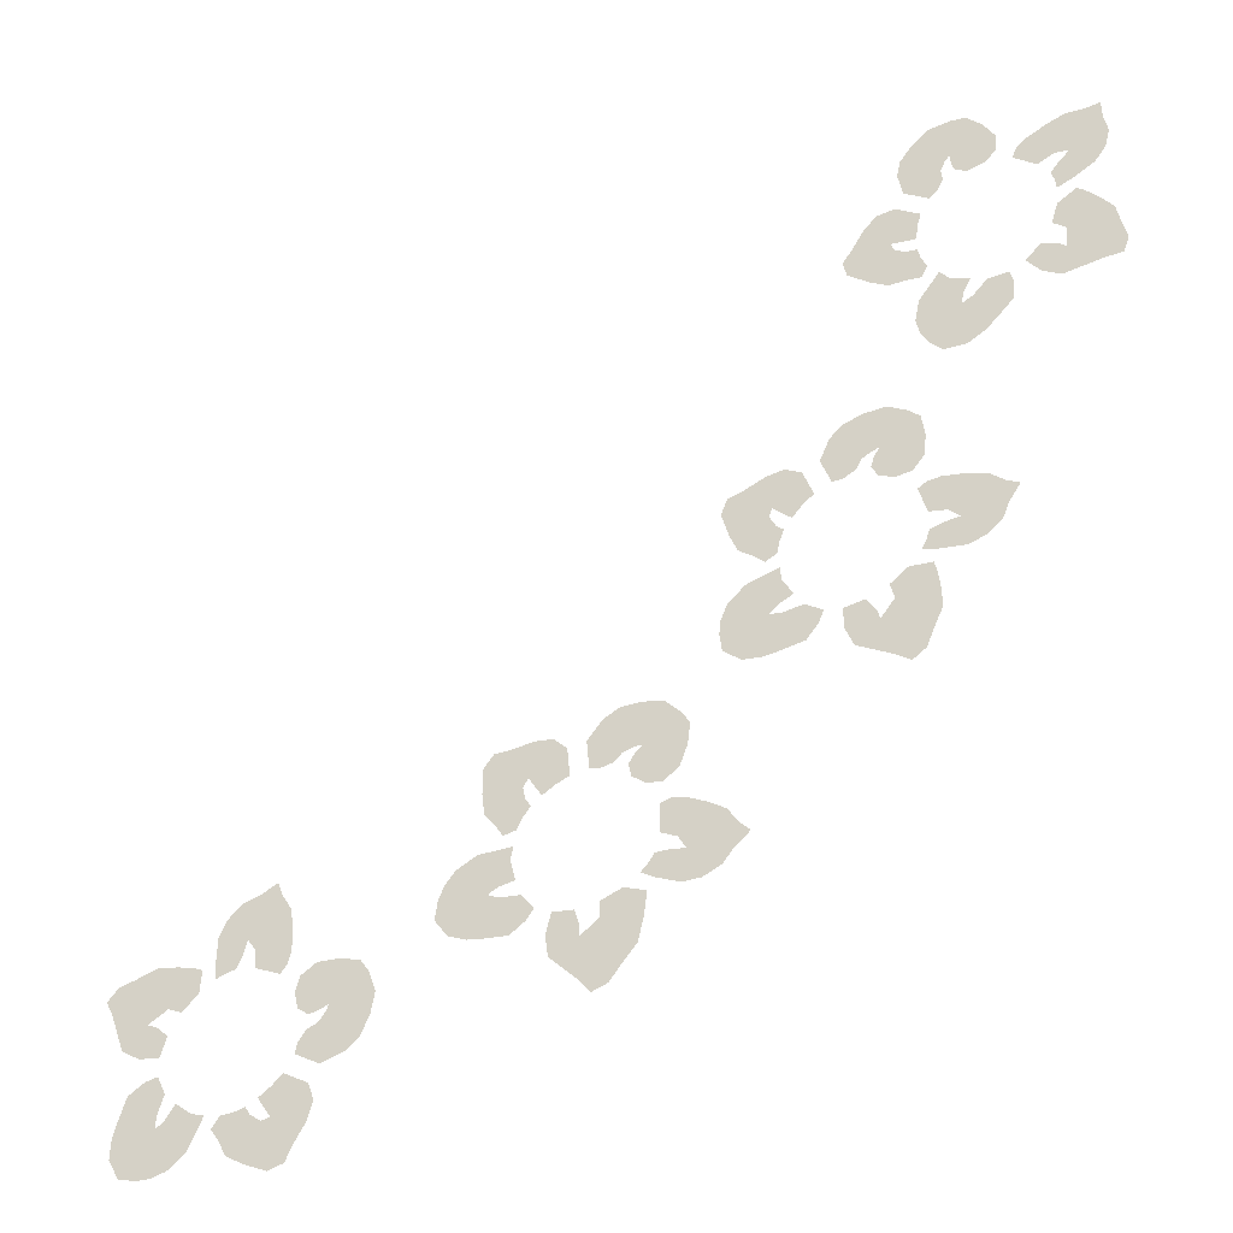
<metadata>
{"format":"obj","ext":"obj","renderer":"f3d","projection":"perspective","resolution":1024,"background":"white","views":[{"elev":-36.0,"azim":-155.6,"up":"+Z"}]}
</metadata>
<code>
v -0.13 0 -0.16
v -0.125 0 -0.2
v -0.045 0 -0.18
v -0.115 0 -0.135
v -0.085 0 -0.105
v -0.115 0 -0.135
v -0.045 0 -0.18
v -0.045 0 -0.095
v -0.045 0 -0.095
v -0.045 0 -0.18
v -0.03 0 -0.18
v -0.005 0 -0.095
v -0.005 0 -0.095
v -0.03 0 -0.18
v -0.01 0 -0.185
v 0.025 0 -0.11
v 0.025 0 -0.11
v -0.01 0 -0.185
v 0.005 0 -0.2
v 0.055 0 -0.145
v 0.055 0 -0.145
v 0.005 0 -0.2
v 0.03 0 -0.205
v 0.05 0 -0.2
v -0.02 0 -0.21
v -0.03 0 -0.195
v -0.11 0 -0.24
v -0.025 0 -0.235
v -0.05 0 -0.255
v -0.025 0 -0.235
v -0.11 0 -0.24
v -0.08 0 -0.26
v -0.125 0 -0.2
v -0.11 0 -0.24
v -0.03 0 -0.195
v -0.045 0 -0.18
v 0.09 0 -0.15
v 0.085 0 -0.205
v 0.11 0 -0.215
v 0.16 0 -0.19
v 0.145 0 -0.215
v 0.16 0 -0.19
v 0.11 0 -0.215
v 0.135 0 -0.23
v 0.115 0 -0.125
v 0.09 0 -0.15
v 0.16 0 -0.19
v 0.15 0 -0.12
v 0.15 0 -0.12
v 0.16 0 -0.19
v 0.195 0 -0.125
v 0.225 0 -0.125
v 0.195 0 -0.125
v 0.16 0 -0.19
v 0.17 0 -0.205
v 0.245 0 -0.15
v 0.225 0 -0.125
v 0.17 0 -0.205
v 0.245 0 -0.2
v 0.245 0 -0.2
v 0.17 0 -0.205
v 0.165 0 -0.23
v 0.24 0 -0.24
v 0.22 0 -0.265
v 0.24 0 -0.24
v 0.165 0 -0.23
v 0.155 0 -0.245
v 0.155 0 -0.245
v 0.17 0 -0.265
v 0.22 0 -0.265
v 0.22 0 -0.265
v 0.17 0 -0.265
v 0.18 0 -0.285
v 0.205 0 -0.29
v 0.21 0 -0.315
v 0.185 0 -0.315
v 0.19 0 -0.34
v 0.21 0 -0.385
v 0.19 0 -0.34
v 0.18 0 -0.38
v 0.21 0 -0.385
v 0.25 0 -0.315
v 0.21 0 -0.315
v 0.21 0 -0.385
v 0.23 0 -0.395
v 0.29 0 -0.335
v 0.25 0 -0.315
v 0.23 0 -0.395
v 0.31 0 -0.36
v 0.32 0 -0.385
v 0.31 0 -0.36
v 0.23 0 -0.395
v 0.325 0 -0.42
v 0.3 0 -0.455
v 0.325 0 -0.42
v 0.23 0 -0.395
v 0.265 0 -0.47
v 0.235 0 -0.475
v 0.265 0 -0.47
v 0.23 0 -0.395
v 0.21 0 -0.405
v 0.19 0 -0.48
v 0.235 0 -0.475
v 0.21 0 -0.405
v 0.17 0 -0.41
v 0.16 0 -0.46
v 0.19 0 -0.48
v 0.17 0 -0.41
v 0.145 0 -0.44
v 0.125 0 -0.495
v 0.115 0 -0.455
v 0.075 0 -0.46
v 0.065 0 -0.49
v 0.125 0 -0.495
v 0.065 0 -0.49
v 0.065 0 -0.51
v 0.12 0 -0.535
v 0.065 0 -0.51
v 0.09 0 -0.565
v 0.12 0 -0.535
v 0.065 0 -0.59
v 0.09 0 -0.565
v 0.065 0 -0.51
v 0.03 0 -0.485
v 0.045 0 -0.615
v 0.065 0 -0.59
v 0.03 0 -0.485
v 0.015 0 -0.605
v 0.03 0 -0.485
v -0.005 0 -0.58
v 0.015 0 -0.605
v -0.035 0 -0.545
v -0.005 0 -0.58
v 0.03 0 -0.485
v -0.045 0 -0.505
v -0.05 0 -0.47
v -0.045 0 -0.505
v 0.03 0 -0.485
v -0.05 0 -0.455
v -0.05 0 -0.455
v 0.03 0 -0.485
v 0.03 0 -0.455
v -0.01 0 -0.44
v -0.105 0 -0.37
v -0.12 0 -0.3
v -0.16 0 -0.32
v -0.19 0 -0.34
v -0.12 0 -0.395
v -0.105 0 -0.37
v -0.19 0 -0.34
v -0.21 0 -0.37
v -0.12 0 -0.395
v -0.21 0 -0.37
v -0.23 0 -0.39
v -0.2 0 -0.415
v -0.12 0 -0.395
v -0.2 0 -0.415
v -0.18 0 -0.44
v -0.145 0 -0.455
v -0.12 0 -0.395
v -0.145 0 -0.455
v -0.11 0 -0.455
v -0.065 0 -0.435
v -0.12 0 -0.395
v -0.065 0 -0.435
v -0.04 0 -0.42
v -0.055 0 -0.405
v -0.09 0 -0.39
v -0.12 0 -0.395
v -0.055 0 -0.405
v -0.065 0 -0.39
v -0.095 0 -0.295
v -0.12 0 -0.3
v -0.105 0 -0.37
v -0.075 0 -0.3
v -0.075 0 -0.3
v -0.105 0 -0.37
v -0.075 0 -0.33
v -0.075 0 -0.33
v -0.105 0 -0.37
v -0.075 0 -0.355
v -0.5565 0 0.338
v -0.5625 0 0.2981
v -0.4801 0 0.2957
v -0.5352 0 0.358
v -0.4982 0 0.3787
v -0.5352 0 0.358
v -0.4801 0 0.2957
v -0.457 0 0.3775
v -0.457 0 0.3775
v -0.4801 0 0.2957
v -0.4656 0 0.2916
v -0.4185 0 0.3666
v -0.4185 0 0.3666
v -0.4656 0 0.2916
v -0.4477 0 0.2813
v -0.3937 0 0.344
v -0.3937 0 0.344
v -0.4477 0 0.2813
v -0.4374 0 0.2628
v -0.3743 0 0.3022
v -0.3743 0 0.3022
v -0.4374 0 0.2628
v -0.4147 0 0.2512
v -0.3941 0 0.2506
v -0.4642 0 0.26
v -0.4697 0 0.2771
v -0.5589 0 0.2555
v -0.4758 0 0.2373
v -0.5052 0 0.2248
v -0.4758 0 0.2373
v -0.5589 0 0.2555
v -0.5355 0 0.2282
v -0.5625 0 0.2981
v -0.5589 0 0.2555
v -0.4697 0 0.2771
v -0.4801 0 0.2957
v -0.342 0 0.2879
v -0.3617 0 0.2363
v -0.3404 0 0.2199
v -0.2855 0 0.2304
v -0.3067 0 0.2104
v -0.2855 0 0.2304
v -0.3404 0 0.2199
v -0.3204 0 0.1987
v -0.3112 0 0.3052
v -0.342 0 0.2879
v -0.2855 0 0.2304
v -0.2761 0 0.3005
v -0.2761 0 0.3005
v -0.2855 0 0.2304
v -0.2342 0 0.2834
v -0.2053 0 0.2753
v -0.2342 0 0.2834
v -0.2855 0 0.2304
v -0.2799 0 0.2132
v -0.1928 0 0.2458
v -0.2053 0 0.2753
v -0.2799 0 0.2132
v -0.2064 0 0.1977
v -0.2064 0 0.1977
v -0.2799 0 0.2132
v -0.2915 0 0.1905
v -0.2221 0 0.1605
v -0.2481 0 0.1419
v -0.2221 0 0.1605
v -0.2915 0 0.1905
v -0.3052 0 0.1788
v -0.3052 0 0.1788
v -0.2962 0 0.1555
v -0.2481 0 0.1419
v -0.2481 0 0.1419
v -0.2962 0 0.1555
v -0.292 0 0.1335
v -0.2693 0 0.1219
v -0.2713 0 0.0965
v -0.2954 0 0.1033
v -0.2973 0 0.07787
v -0.2903 0 0.02913
v -0.2973 0 0.07787
v -0.3178 0 0.04208
v -0.2903 0 0.02913
v -0.2328 0 0.08564
v -0.2713 0 0.0965
v -0.2903 0 0.02913
v -0.2738 0 0.01408
v -0.1997 0 0.05554
v -0.2328 0 0.08564
v -0.2738 0 0.01408
v -0.1873 0 0.02605
v -0.1844 0 -0.000729
v -0.1873 0 0.02605
v -0.2738 0 0.01408
v -0.1891 0 -0.03577
v -0.2227 0 -0.06267
v -0.1891 0 -0.03577
v -0.2738 0 0.01408
v -0.2604 0 -0.06761
v -0.2907 0 -0.06428
v -0.2604 0 -0.06761
v -0.2738 0 0.01408
v -0.2957 0 0.00988
v -0.3353 0 -0.05688
v -0.2907 0 -0.06428
v -0.2957 0 0.00988
v -0.3356 0 0.01593
v -0.3588 0 -0.02948
v -0.3353 0 -0.05688
v -0.3356 0 0.01593
v -0.3678 0 -0.006162
v -0.402 0 -0.05367
v -0.4007 0 -0.01246
v -0.4406 0 -0.00641
v -0.4584 0 -0.03257
v -0.402 0 -0.05367
v -0.4584 0 -0.03257
v -0.4638 0 -0.05182
v -0.4176 0 -0.09081
v -0.4638 0 -0.05182
v -0.4547 0 -0.1115
v -0.4176 0 -0.09081
v -0.4855 0 -0.1288
v -0.4547 0 -0.1115
v -0.4638 0 -0.05182
v -0.4907 0 -0.01826
v -0.5115 0 -0.1474
v -0.4855 0 -0.1288
v -0.4907 0 -0.01826
v -0.5377 0 -0.1297
v -0.4907 0 -0.01826
v -0.5502 0 -0.1002
v -0.5377 0 -0.1297
v -0.5695 0 -0.05836
v -0.5502 0 -0.1002
v -0.4907 0 -0.01826
v -0.5683 0 -0.01715
v -0.5636 0 0.0179
v -0.5683 0 -0.01715
v -0.4907 0 -0.01826
v -0.5595 0 0.03233
v -0.5595 0 0.03233
v -0.4907 0 -0.01826
v -0.4825 0 0.01062
v -0.517 0 0.03591
v -0.5894 0 0.1291
v -0.5848 0 0.2005
v -0.6288 0 0.1921
v -0.6631 0 0.181
v -0.6106 0 0.1091
v -0.5894 0 0.1291
v -0.6631 0 0.181
v -0.6905 0 0.1576
v -0.6106 0 0.1091
v -0.6905 0 0.1576
v -0.7151 0 0.1438
v -0.6931 0 0.1115
v -0.6106 0 0.1091
v -0.6931 0 0.1115
v -0.6806 0 0.08206
v -0.651 0 0.05812
v -0.6106 0 0.1091
v -0.651 0 0.05812
v -0.6173 0 0.04862
v -0.5685 0 0.05565
v -0.6106 0 0.1091
v -0.5685 0 0.05565
v -0.5404 0 0.0633
v -0.5508 0 0.08181
v -0.5804 0 0.1057
v -0.6106 0 0.1091
v -0.5508 0 0.08181
v -0.5563 0 0.09896
v -0.5594 0 0.1985
v -0.5848 0 0.2005
v -0.5894 0 0.1291
v -0.5415 0 0.1883
v -0.5415 0 0.1883
v -0.5894 0 0.1291
v -0.5497 0 0.1594
v -0.5497 0 0.1594
v -0.5894 0 0.1291
v -0.5565 0 0.1354
v 0.5121 0 -0.5305
v 0.4967 0 -0.4495
v 0.4583 0 -0.4617
v 0.4419 0 -0.4858
v 0.5121 0 -0.5305
v 0.4419 0 -0.4858
v 0.4272 0 -0.5256
v 0.4349 0 -0.5661
v 0.5183 0 -0.5441
v 0.5121 0 -0.5305
v 0.4349 0 -0.5661
v 0.4516 0 -0.6024
v 0.5312 0 -0.5602
v 0.5183 0 -0.5441
v 0.4516 0 -0.6024
v 0.4778 0 -0.6234
v 0.5512 0 -0.5676
v 0.5312 0 -0.5602
v 0.4778 0 -0.6234
v 0.5221 0 -0.636
v 0.5662 0 -0.5882
v 0.5512 0 -0.5676
v 0.5221 0 -0.636
v 0.57 0 -0.6084
v 0.5393 0 -0.4464
v 0.532 0 -0.5379
v 0.5498 0 -0.5407
v 0.5704 0 -0.5257
v 0.5393 0 -0.4464
v 0.5704 0 -0.5257
v 0.5781 0 -0.4946
v 0.5701 0 -0.4652
v 0.532 0 -0.5379
v 0.5393 0 -0.4464
v 0.4967 0 -0.4495
v 0.5121 0 -0.5305
v 0.6087 0 -0.6566
v 0.5892 0 -0.6381
v 0.5413 0 -0.6657
v 0.607 0 -0.7125
v 0.6087 0 -0.6566
v 0.607 0 -0.7125
v 0.6234 0 -0.6884
v 0.6328 0 -0.6731
v 0.607 0 -0.7125
v 0.5413 0 -0.6657
v 0.5291 0 -0.6988
v 0.5392 0 -0.7327
v 0.607 0 -0.7125
v 0.5392 0 -0.7327
v 0.5626 0 -0.7715
v 0.607 0 -0.7125
v 0.5626 0 -0.7715
v 0.5751 0 -0.7987
v 0.6248 0 -0.7153
v 0.6248 0 -0.7153
v 0.5751 0 -0.7987
v 0.6062 0 -0.8064
v 0.6516 0 -0.7855
v 0.6454 0 -0.7003
v 0.6248 0 -0.7153
v 0.6516 0 -0.7855
v 0.6859 0 -0.7642
v 0.6454 0 -0.7003
v 0.6859 0 -0.7642
v 0.7002 0 -0.7356
v 0.6548 0 -0.6849
v 0.6548 0 -0.6849
v 0.7002 0 -0.7356
v 0.6793 0 -0.6902
v 0.7016 0 -0.6909
v 0.6793 0 -0.6902
v 0.7002 0 -0.7356
v 0.7166 0 -0.7115
v 0.7557 0 -0.677
v 0.7309 0 -0.6829
v 0.7414 0 -0.7056
v 0.805 0 -0.6763
v 0.7879 0 -0.6511
v 0.7557 0 -0.677
v 0.805 0 -0.6763
v 0.805 0 -0.6763
v 0.7414 0 -0.7056
v 0.7582 0 -0.7419
v 0.8224 0 -0.6903
v 0.8224 0 -0.6903
v 0.7582 0 -0.7419
v 0.7931 0 -0.7699
v 0.8241 0 -0.7775
v 0.8224 0 -0.6903
v 0.8241 0 -0.7775
v 0.851 0 -0.7762
v 0.8849 0 -0.7661
v 0.8224 0 -0.6903
v 0.8849 0 -0.7661
v 0.9062 0 -0.7287
v 0.9052 0 -0.6906
v 0.8224 0 -0.6903
v 0.9052 0 -0.6906
v 0.8972 0 -0.6613
v 0.8231 0 -0.6679
v 0.8231 0 -0.6679
v 0.8972 0 -0.6613
v 0.8829 0 -0.6183
v 0.8109 0 -0.6295
v 0.8109 0 -0.6295
v 0.8829 0 -0.6183
v 0.8522 0 -0.5995
v 0.8277 0 -0.5942
v 0.8166 0 -0.5223
v 0.8288 0 -0.5607
v 0.8693 0 -0.553
v 0.8396 0 -0.5006
v 0.8578 0 -0.4923
v 0.8396 0 -0.5006
v 0.8693 0 -0.553
v 0.9035 0 -0.5317
v 0.9182 0 -0.4919
v 0.8578 0 -0.4923
v 0.9035 0 -0.5317
v 0.8578 0 -0.4923
v 0.9182 0 -0.4919
v 0.9304 0 -0.4588
v 0.8204 0 -0.4709
v 0.8204 0 -0.4709
v 0.9304 0 -0.4588
v 0.9448 0 -0.4301
v 0.9231 0 -0.4071
v 0.8921 0 -0.3994
v 0.8204 0 -0.4709
v 0.9231 0 -0.4071
v 0.8204 0 -0.4709
v 0.8921 0 -0.3994
v 0.8477 0 -0.3868
v 0.8072 0 -0.3945
v 0.8204 0 -0.4709
v 0.8072 0 -0.3945
v 0.7733 0 -0.4046
v 0.7597 0 -0.4108
v 0.7932 0 -0.4835
v 0.8204 0 -0.4709
v 0.7597 0 -0.4108
v 0.7628 0 -0.4535
v 0.591 0 -0.3675
v 0.5896 0 -0.4122
v 0.6595 0 -0.3965
v 0.5967 0 -0.3319
v 0.5967 0 -0.3319
v 0.6595 0 -0.3965
v 0.6759 0 -0.3724
v 0.6155 0 -0.3011
v 0.6253 0 -0.2746
v 0.6155 0 -0.3011
v 0.6759 0 -0.3724
v 0.6606 0 -0.2914
v 0.6917 0 -0.2991
v 0.6606 0 -0.2914
v 0.6759 0 -0.3724
v 0.7199 0 -0.3246
v 0.7346 0 -0.3564
v 0.7199 0 -0.3246
v 0.6759 0 -0.3724
v 0.7353 0 -0.4056
v 0.7321 0 -0.4346
v 0.7353 0 -0.4056
v 0.6759 0 -0.3724
v 0.7122 0 -0.4272
v 0.7122 0 -0.4272
v 0.6759 0 -0.3724
v 0.6839 0 -0.4017
v 0.6944 0 -0.4244
v 0.6595 0 -0.3965
v 0.5896 0 -0.4122
v 0.5956 0 -0.437
v 0.6085 0 -0.453
v 0.6595 0 -0.3965
v 0.6085 0 -0.453
v 0.6357 0 -0.4405
v 0.6595 0 -0.3965
v 0.6357 0 -0.4405
v 0.6584 0 -0.43
v -0.6828 0 0.9856
v -0.7111 0 0.9569
v -0.6459 0 0.9064
v -0.6539 0 0.9893
v -0.6117 0 0.9843
v -0.6539 0 0.9893
v -0.6459 0 0.9064
v -0.5791 0 0.959
v -0.5791 0 0.959
v -0.6459 0 0.9064
v -0.6366 0 0.8946
v -0.5543 0 0.9276
v -0.5543 0 0.9276
v -0.6366 0 0.8946
v -0.6281 0 0.8758
v -0.5475 0 0.8948
v -0.5475 0 0.8948
v -0.6281 0 0.8758
v -0.6306 0 0.8548
v -0.5565 0 0.8496
v -0.5565 0 0.8496
v -0.6306 0 0.8548
v -0.6191 0 0.832
v -0.6028 0 0.8194
v -0.6539 0 0.8682
v -0.6484 0 0.8854
v -0.7332 0 0.9203
v -0.6767 0 0.8567
v -0.7079 0 0.8639
v -0.6767 0 0.8567
v -0.7332 0 0.9203
v -0.7304 0 0.8844
v -0.7111 0 0.9569
v -0.7332 0 0.9203
v -0.6484 0 0.8854
v -0.6459 0 0.9064
v -0.5387 0 0.819
v -0.585 0 0.7889
v -0.5774 0 0.763
v -0.5268 0 0.7392
v -0.5557 0 0.7355
v -0.5268 0 0.7392
v -0.5774 0 0.763
v -0.5737 0 0.7341
v -0.5036 0 0.8148
v -0.5387 0 0.819
v -0.5268 0 0.7392
v -0.478 0 0.7904
v -0.478 0 0.7904
v -0.5268 0 0.7392
v -0.4541 0 0.752
v -0.4355 0 0.7284
v -0.4541 0 0.752
v -0.5268 0 0.7392
v -0.5324 0 0.7221
v -0.4428 0 0.6973
v -0.4355 0 0.7284
v -0.5324 0 0.7221
v -0.482 0 0.6663
v -0.482 0 0.6663
v -0.5324 0 0.7221
v -0.5551 0 0.7106
v -0.5165 0 0.6455
v -0.5485 0 0.6457
v -0.5165 0 0.6455
v -0.5551 0 0.7106
v -0.5731 0 0.7091
v -0.5731 0 0.7091
v -0.5795 0 0.685
v -0.5485 0 0.6457
v -0.5485 0 0.6457
v -0.5795 0 0.685
v -0.589 0 0.6647
v -0.5775 0 0.642
v -0.594 0 0.6226
v -0.6095 0 0.6422
v -0.626 0 0.6228
v -0.649 0 0.5793
v -0.626 0 0.6228
v -0.6636 0 0.6059
v -0.649 0 0.5793
v -0.5692 0 0.5912
v -0.594 0 0.6226
v -0.649 0 0.5793
v -0.6444 0 0.5574
v -0.5602 0 0.5474
v -0.5692 0 0.5912
v -0.6444 0 0.5574
v -0.5674 0 0.5162
v -0.5809 0 0.4929
v -0.5674 0 0.5162
v -0.6444 0 0.5574
v -0.6053 0 0.4673
v -0.6482 0 0.4652
v -0.6053 0 0.4673
v -0.6444 0 0.5574
v -0.6817 0 0.4834
v -0.7042 0 0.5039
v -0.6817 0 0.4834
v -0.6444 0 0.5574
v -0.6647 0 0.5669
v -0.736 0 0.5361
v -0.7042 0 0.5039
v -0.6647 0 0.5669
v -0.6934 0 0.5952
v -0.7388 0 0.5721
v -0.736 0 0.5361
v -0.6934 0 0.5952
v -0.7324 0 0.5962
v -0.788 0 0.5779
v -0.7628 0 0.6105
v -0.7915 0 0.6388
v -0.8212 0 0.6281
v -0.788 0 0.5779
v -0.8212 0 0.6281
v -0.8369 0 0.6157
v -0.8225 0 0.5571
v -0.8369 0 0.6157
v -0.8646 0 0.5621
v -0.8225 0 0.5571
v -0.8997 0 0.5662
v -0.8646 0 0.5621
v -0.8369 0 0.6157
v -0.8389 0 0.6587
v -0.9318 0 0.5664
v -0.8997 0 0.5662
v -0.8389 0 0.6587
v -0.9425 0 0.5962
v -0.8389 0 0.6587
v -0.9352 0 0.6274
v -0.9425 0 0.5962
v -0.9263 0 0.6726
v -0.9352 0 0.6274
v -0.8389 0 0.6587
v -0.9011 0 0.7052
v -0.8767 0 0.7308
v -0.9011 0 0.7052
v -0.8389 0 0.6587
v -0.8649 0 0.7401
v -0.8649 0 0.7401
v -0.8389 0 0.6587
v -0.8154 0 0.6773
v -0.8284 0 0.718
v -0.8322 0 0.8359
v -0.7865 0 0.891
v -0.827 0 0.9101
v -0.8613 0 0.9212
v -0.8611 0 0.8322
v -0.8322 0 0.8359
v -0.8613 0 0.9212
v -0.8972 0 0.9184
v -0.8611 0 0.8322
v -0.8972 0 0.9184
v -0.9253 0 0.9217
v -0.9264 0 0.8827
v -0.8611 0 0.8322
v -0.9264 0 0.8827
v -0.9336 0 0.8515
v -0.9237 0 0.8147
v -0.8611 0 0.8322
v -0.9237 0 0.8147
v -0.9021 0 0.7872
v -0.8585 0 0.7643
v -0.8611 0 0.8322
v -0.8585 0 0.7643
v -0.8312 0 0.7539
v -0.8287 0 0.775
v -0.8386 0 0.8117
v -0.8611 0 0.8322
v -0.8287 0 0.775
v -0.8232 0 0.7921
v -0.7671 0 0.8745
v -0.7865 0 0.891
v -0.8322 0 0.8359
v -0.7587 0 0.8557
v -0.7587 0 0.8557
v -0.8322 0 0.8359
v -0.7822 0 0.8371
v -0.7822 0 0.8371
v -0.8322 0 0.8359
v -0.8019 0 0.8216
g mesh6962882
f 1 2 3
f 3 4 1
f 5 6 7
f 7 8 5
f 9 10 11
f 11 12 9
f 13 14 15
f 15 16 13
f 17 18 19
f 19 20 17
f 21 22 23
f 23 24 21
f 25 26 27
f 27 28 25
f 29 30 31
f 31 32 29
f 33 34 35
f 35 36 33
f 37 38 39
f 39 40 37
f 41 42 43
f 43 44 41
f 45 46 47
f 47 48 45
f 49 50 51
f 52 53 54
f 54 55 52
f 56 57 58
f 58 59 56
f 60 61 62
f 62 63 60
f 64 65 66
f 66 67 64
f 68 69 70
f 71 72 73
f 73 74 71
f 75 76 77
f 77 78 75
f 79 80 81
f 82 83 84
f 84 85 82
f 86 87 88
f 88 89 86
f 90 91 92
f 92 93 90
f 94 95 96
f 96 97 94
f 98 99 100
f 100 101 98
f 102 103 104
f 104 105 102
f 106 107 108
f 108 109 106
f 110 111 112
f 112 113 110
f 114 115 116
f 116 117 114
f 118 119 120
f 121 122 123
f 123 124 121
f 125 126 127
f 127 128 125
f 129 130 131
f 132 133 134
f 134 135 132
f 136 137 138
f 138 139 136
f 140 141 142
f 142 143 140
f 144 145 146
f 146 147 144
f 148 149 150
f 150 151 148
f 152 153 154
f 154 155 152
f 156 157 158
f 158 159 156
f 160 161 162
f 162 163 160
f 164 165 166
f 166 167 164
f 168 169 170
f 170 171 168
f 172 173 174
f 174 175 172
f 176 177 178
f 179 180 181
f 182 183 184
f 184 185 182
f 186 187 188
f 188 189 186
f 190 191 192
f 192 193 190
f 194 195 196
f 196 197 194
f 198 199 200
f 200 201 198
f 202 203 204
f 204 205 202
f 206 207 208
f 208 209 206
f 210 211 212
f 212 213 210
f 214 215 216
f 216 217 214
f 218 219 220
f 220 221 218
f 222 223 224
f 224 225 222
f 226 227 228
f 228 229 226
f 230 231 232
f 233 234 235
f 235 236 233
f 237 238 239
f 239 240 237
f 241 242 243
f 243 244 241
f 245 246 247
f 247 248 245
f 249 250 251
f 252 253 254
f 254 255 252
f 256 257 258
f 258 259 256
f 260 261 262
f 263 264 265
f 265 266 263
f 267 268 269
f 269 270 267
f 271 272 273
f 273 274 271
f 275 276 277
f 277 278 275
f 279 280 281
f 281 282 279
f 283 284 285
f 285 286 283
f 287 288 289
f 289 290 287
f 291 292 293
f 293 294 291
f 295 296 297
f 297 298 295
f 299 300 301
f 302 303 304
f 304 305 302
f 306 307 308
f 308 309 306
f 310 311 312
f 313 314 315
f 315 316 313
f 317 318 319
f 319 320 317
f 321 322 323
f 323 324 321
f 325 326 327
f 327 328 325
f 329 330 331
f 331 332 329
f 333 334 335
f 335 336 333
f 337 338 339
f 339 340 337
f 341 342 343
f 343 344 341
f 345 346 347
f 347 348 345
f 349 350 351
f 351 352 349
f 353 354 355
f 355 356 353
f 357 358 359
f 360 361 362
f 363 364 365
f 365 366 363
f 367 368 369
f 369 370 367
f 371 372 373
f 373 374 371
f 375 376 377
f 377 378 375
f 379 380 381
f 381 382 379
f 383 384 385
f 385 386 383
f 387 388 389
f 389 390 387
f 391 392 393
f 393 394 391
f 395 396 397
f 397 398 395
f 399 400 401
f 401 402 399
f 403 404 405
f 405 406 403
f 407 408 409
f 409 410 407
f 411 412 413
f 414 415 416
f 416 417 414
f 418 419 420
f 420 421 418
f 422 423 424
f 424 425 422
f 426 427 428
f 428 429 426
f 430 431 432
f 433 434 435
f 435 436 433
f 437 438 439
f 439 440 437
f 441 442 443
f 444 445 446
f 446 447 444
f 448 449 450
f 450 451 448
f 452 453 454
f 454 455 452
f 456 457 458
f 458 459 456
f 460 461 462
f 462 463 460
f 464 465 466
f 466 467 464
f 468 469 470
f 470 471 468
f 472 473 474
f 474 475 472
f 476 477 478
f 478 479 476
f 480 481 482
f 483 484 485
f 485 486 483
f 487 488 489
f 489 490 487
f 491 492 493
f 494 495 496
f 496 497 494
f 498 499 500
f 500 501 498
f 502 503 504
f 504 505 502
f 506 507 508
f 508 509 506
f 510 511 512
f 512 513 510
f 514 515 516
f 516 517 514
f 518 519 520
f 520 521 518
f 522 523 524
f 524 525 522
f 526 527 528
f 528 529 526
f 530 531 532
f 532 533 530
f 534 535 536
f 536 537 534
f 538 539 540
f 541 542 543
f 544 545 546
f 546 547 544
f 548 549 550
f 550 551 548
f 552 553 554
f 554 555 552
f 556 557 558
f 558 559 556
f 560 561 562
f 562 563 560
f 564 565 566
f 566 567 564
f 568 569 570
f 570 571 568
f 572 573 574
f 574 575 572
f 576 577 578
f 578 579 576
f 580 581 582
f 582 583 580
f 584 585 586
f 586 587 584
f 588 589 590
f 590 591 588
f 592 593 594
f 595 596 597
f 597 598 595
f 599 600 601
f 601 602 599
f 603 604 605
f 605 606 603
f 607 608 609
f 609 610 607
f 611 612 613
f 614 615 616
f 616 617 614
f 618 619 620
f 620 621 618
f 622 623 624
f 625 626 627
f 627 628 625
f 629 630 631
f 631 632 629
f 633 634 635
f 635 636 633
f 637 638 639
f 639 640 637
f 641 642 643
f 643 644 641
f 645 646 647
f 647 648 645
f 649 650 651
f 651 652 649
f 653 654 655
f 655 656 653
f 657 658 659
f 659 660 657
f 661 662 663
f 664 665 666
f 666 667 664
f 668 669 670
f 670 671 668
f 672 673 674
f 675 676 677
f 677 678 675
f 679 680 681
f 681 682 679
f 683 684 685
f 685 686 683
f 687 688 689
f 689 690 687
f 691 692 693
f 693 694 691
f 695 696 697
f 697 698 695
f 699 700 701
f 701 702 699
f 703 704 705
f 705 706 703
f 707 708 709
f 709 710 707
f 711 712 713
f 713 714 711
f 715 716 717
f 717 718 715
f 719 720 721
f 722 723 724

</code>
